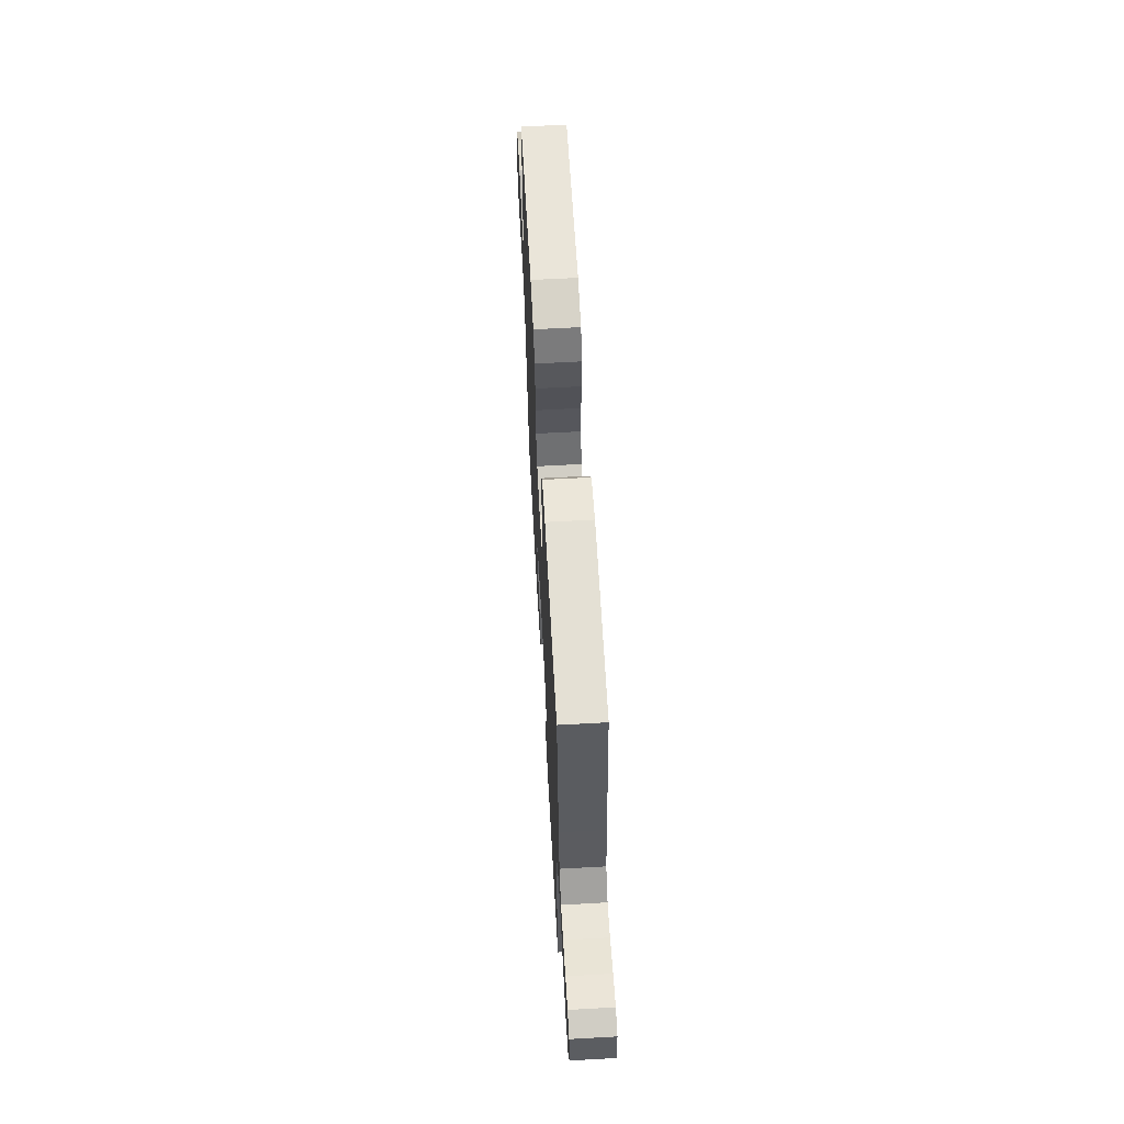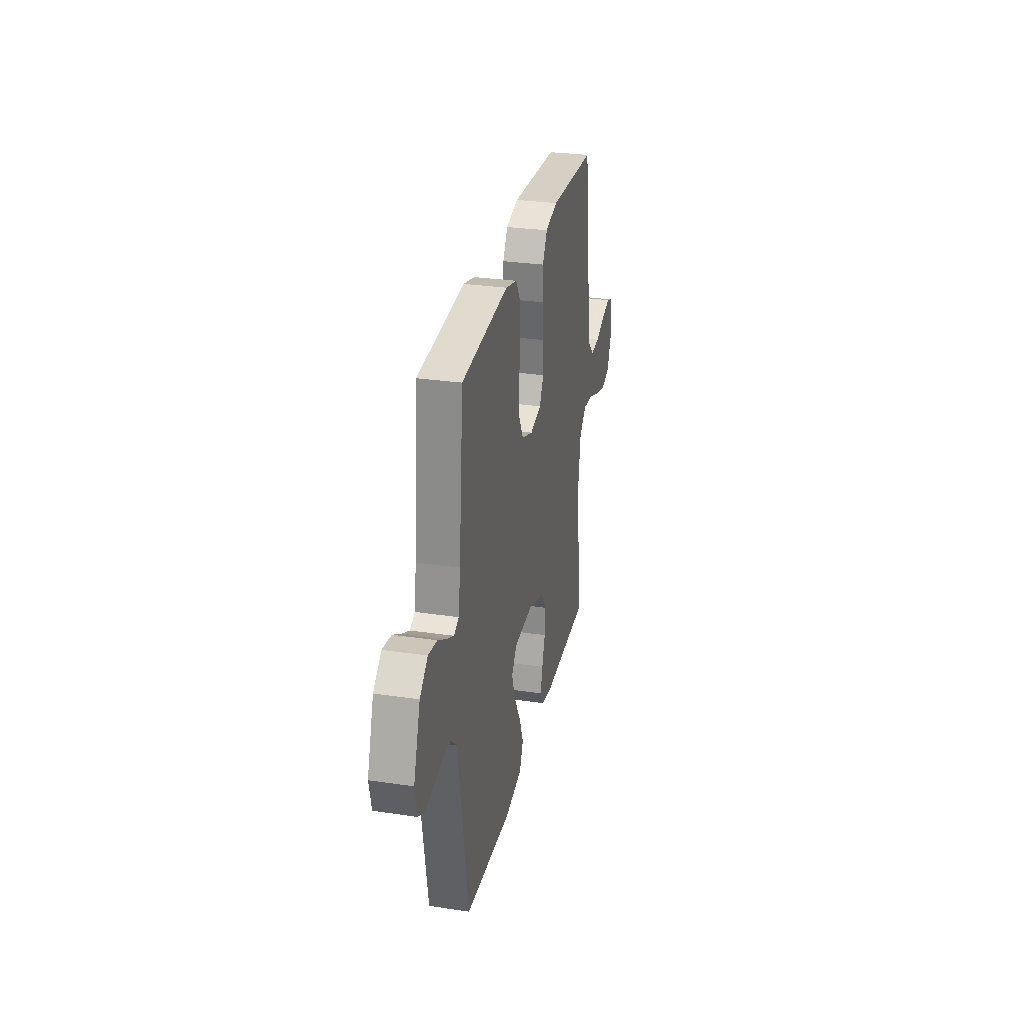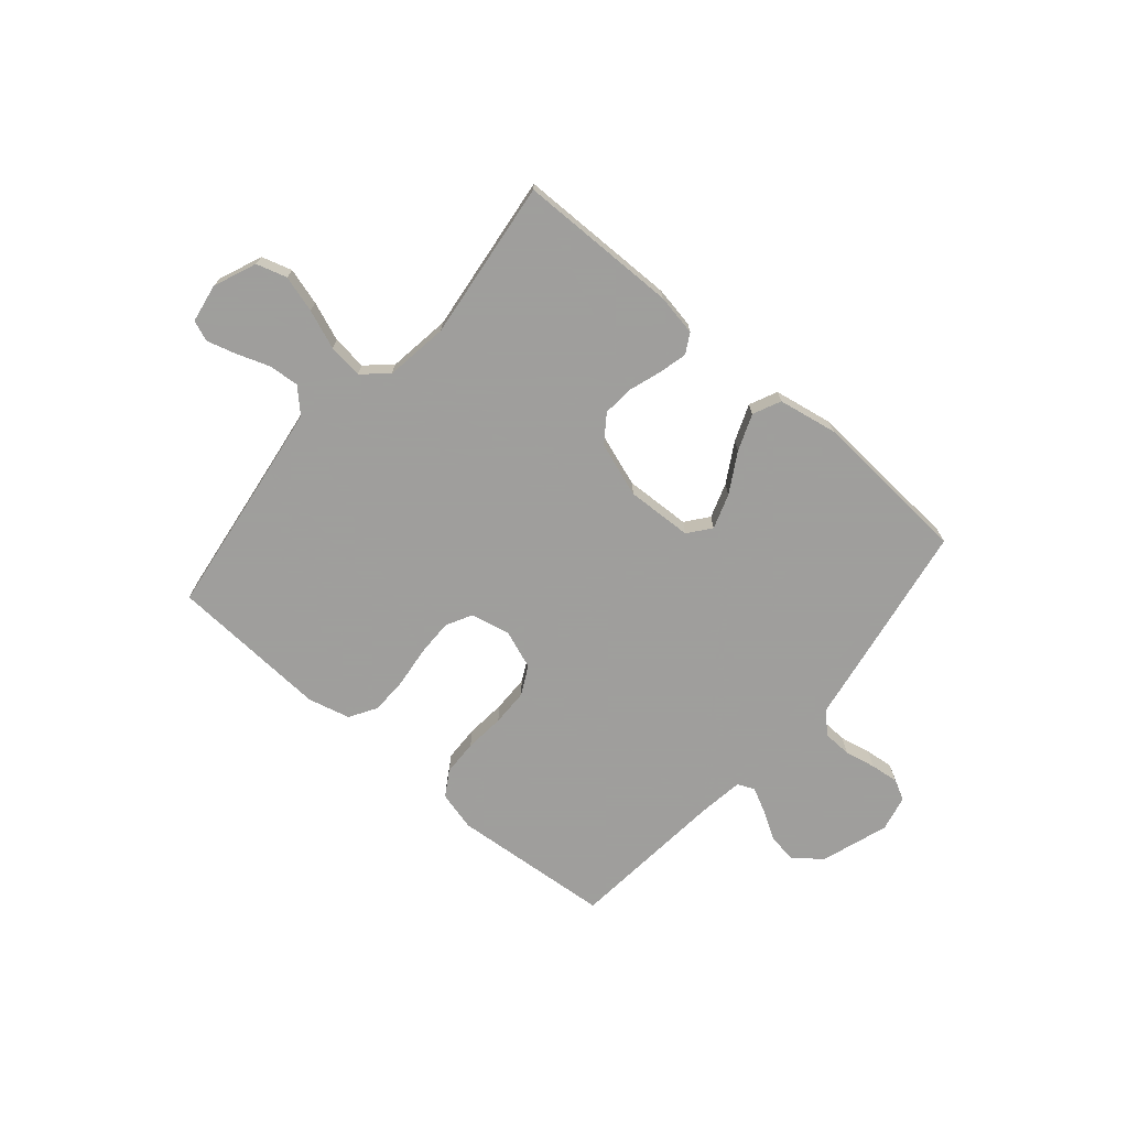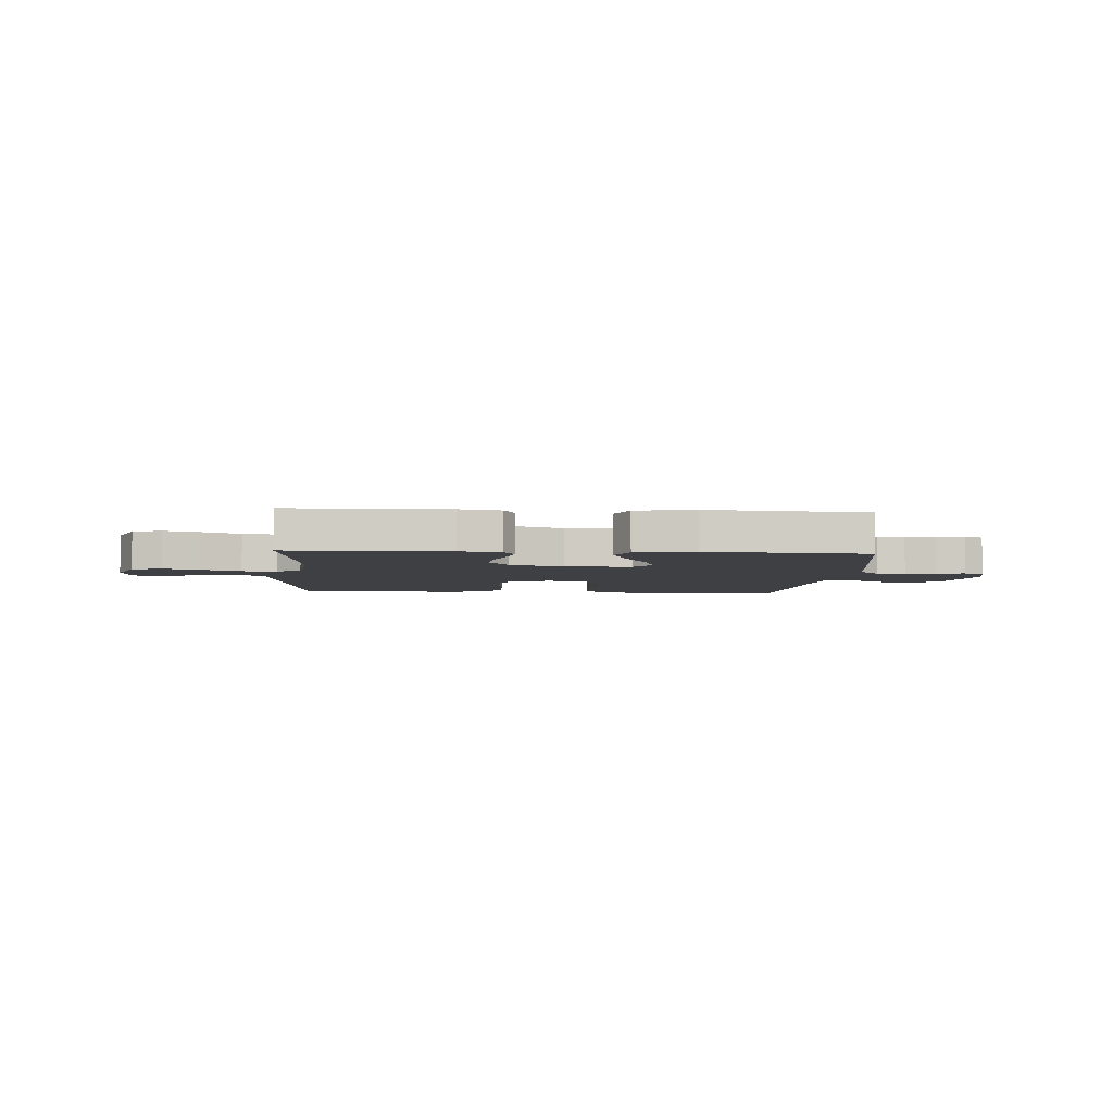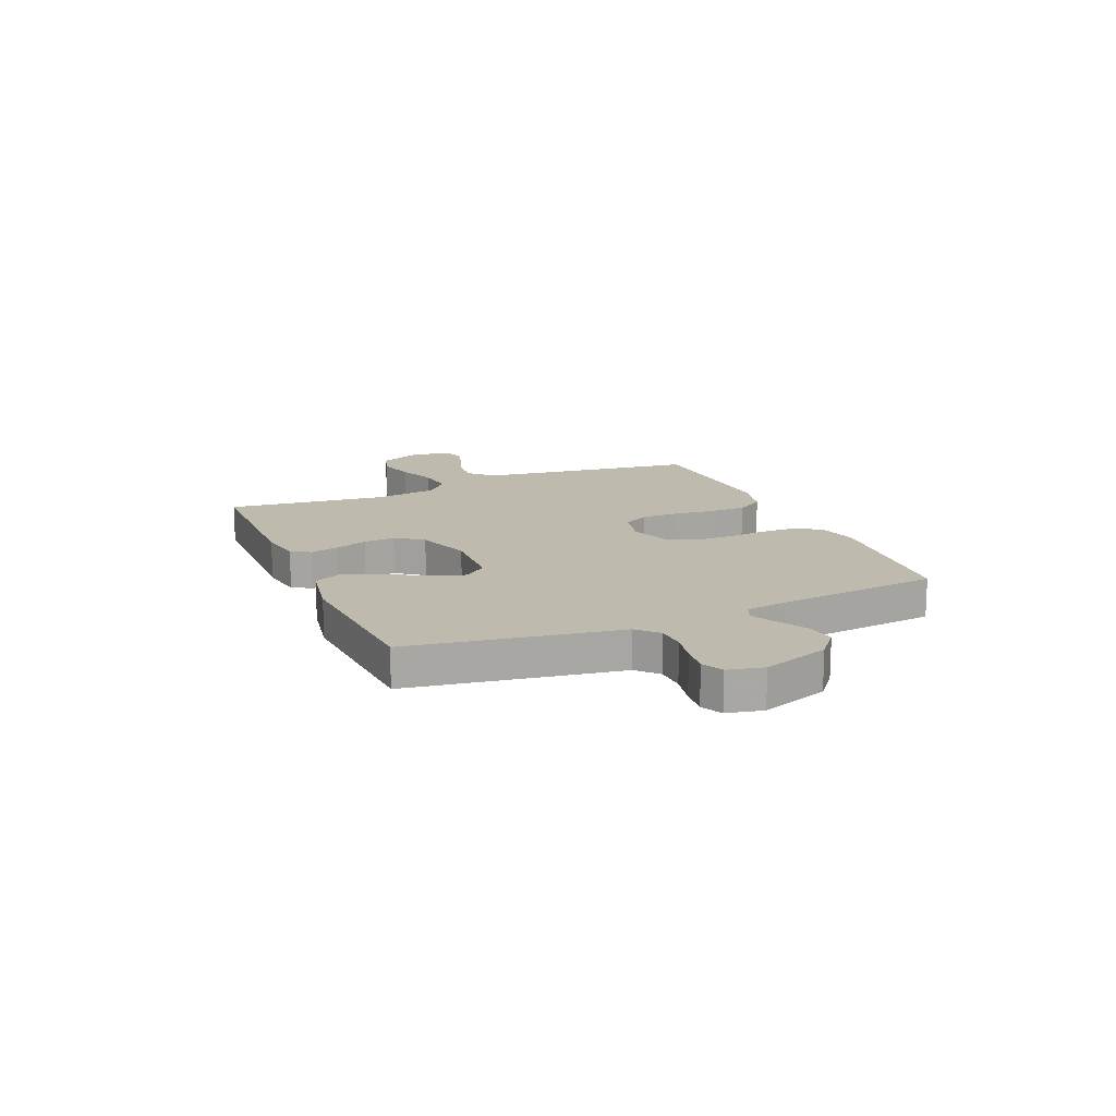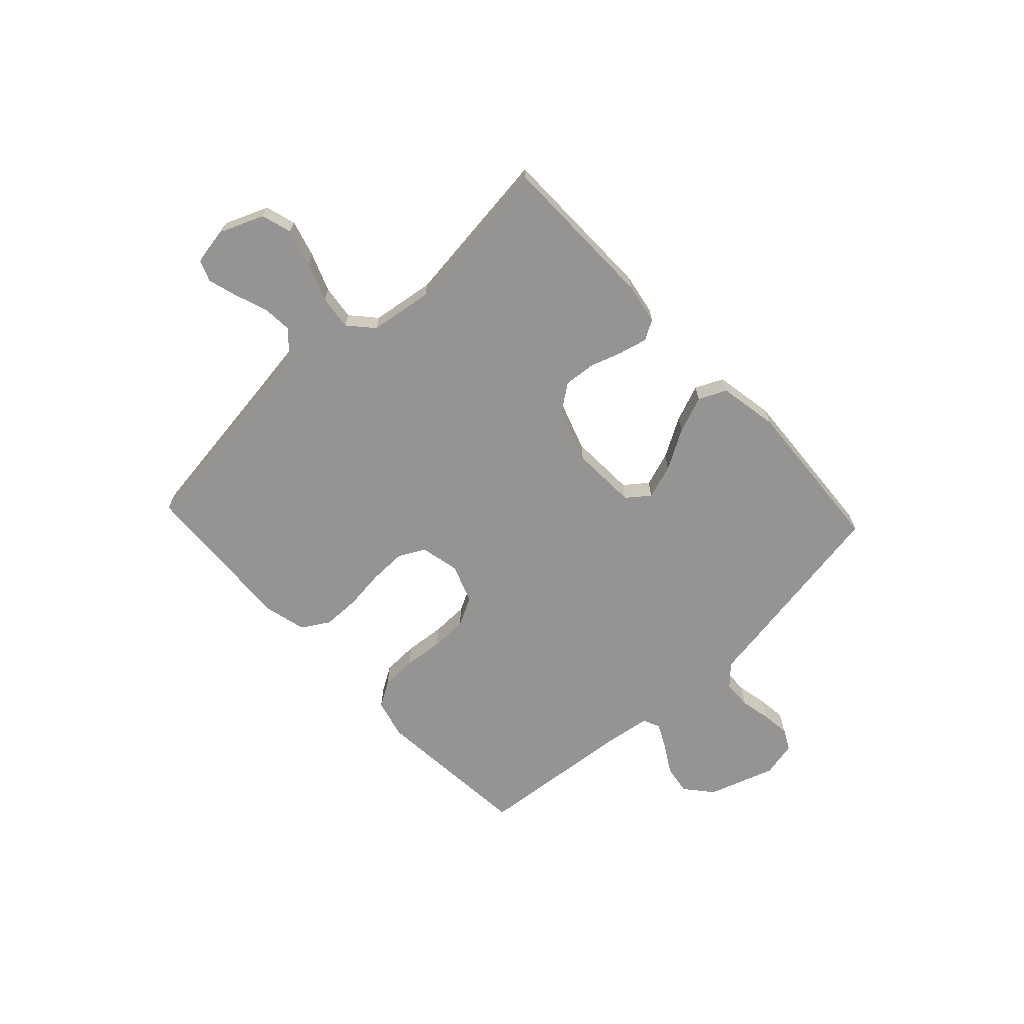
<metadata>
{"format":"obj","ext":"obj","renderer":"f3d","projection":"perspective","resolution":1024,"background":"white","views":[{"elev":62.9,"azim":86.8,"up":"+Z"},{"elev":29.4,"azim":-77.6,"up":"+Z"},{"elev":-71.1,"azim":139.5,"up":"+Y"},{"elev":-4.8,"azim":176.1,"up":"+Y"},{"elev":15.4,"azim":-113.1,"up":"+Y"},{"elev":-67.1,"azim":133.1,"up":"+Y"}]}
</metadata>
<code>
v -0.5 0.07 0.5
v -0.2 0.07 0.525
v -0.126 0.07 0.506
v -0.097 0.07 0.458
v -0.095 0.07 0.391
v -0.102 0.07 0.316
v -0.101 0.07 0.247
v -0.073 0.07 0.193
v 0 0.07 0.166
v 0.073 0.07 0.182
v 0.099 0.07 0.231
v 0.098 0.07 0.3
v 0.089 0.07 0.376
v 0.09 0.07 0.446
v 0.121 0.07 0.497
v 0.2 0.07 0.517
v 0.5 0.07 0.5
v 0.541 0.07 0.2
v 0.557 0.07 0.088
v 0.599 0.07 0.046
v 0.655 0.07 0.05
v 0.717 0.07 0.072
v 0.772 0.07 0.088
v 0.811 0.07 0.073
v 0.823 0.07 0
v 0.79 0.07 -0.08
v 0.733 0.07 -0.097
v 0.664 0.07 -0.077
v 0.592 0.07 -0.049
v 0.527 0.07 -0.041
v 0.481 0.07 -0.082
v 0.464 0.07 -0.2
v 0.5 0.07 -0.5
v 0.2 0.07 -0.503
v 0.122 0.07 -0.489
v 0.101 0.07 -0.452
v 0.114 0.07 -0.399
v 0.134 0.07 -0.339
v 0.139 0.07 -0.28
v 0.102 0.07 -0.229
v 0 0.07 -0.194
v -0.124 0.07 -0.199
v -0.157 0.07 -0.241
v -0.135 0.07 -0.306
v -0.092 0.07 -0.38
v -0.065 0.07 -0.449
v -0.089 0.07 -0.501
v -0.2 0.07 -0.521
v -0.5 0.07 -0.5
v -0.55 0.07 -0.2
v -0.565 0.07 -0.108
v -0.603 0.07 -0.071
v -0.657 0.07 -0.069
v -0.715 0.07 -0.081
v -0.768 0.07 -0.087
v -0.807 0.07 -0.067
v -0.822 0.07 0
v -0.78 0.07 0.125
v -0.729 0.07 0.168
v -0.673 0.07 0.159
v -0.619 0.07 0.127
v -0.573 0.07 0.104
v -0.541 0.07 0.118
v -0.529 0.07 0.2
v -0.5 0 0.5
v -0.2 0 0.525
v -0.126 0 0.506
v -0.097 0 0.458
v -0.095 0 0.391
v -0.102 0 0.316
v -0.101 0 0.247
v -0.073 0 0.193
v 0 0 0.166
v 0.073 0 0.182
v 0.099 0 0.231
v 0.098 0 0.3
v 0.089 0 0.376
v 0.09 0 0.446
v 0.121 0 0.497
v 0.2 0 0.517
v 0.5 0 0.5
v 0.541 0 0.2
v 0.557 0 0.088
v 0.599 0 0.046
v 0.655 0 0.05
v 0.717 0 0.072
v 0.772 0 0.088
v 0.811 0 0.073
v 0.823 0 0
v 0.79 0 -0.08
v 0.733 0 -0.097
v 0.664 0 -0.077
v 0.592 0 -0.049
v 0.527 0 -0.041
v 0.481 0 -0.082
v 0.464 0 -0.2
v 0.5 0 -0.5
v 0.2 0 -0.503
v 0.122 0 -0.489
v 0.101 0 -0.452
v 0.114 0 -0.399
v 0.134 0 -0.339
v 0.139 0 -0.28
v 0.102 0 -0.229
v 0 0 -0.194
v -0.124 0 -0.199
v -0.157 0 -0.241
v -0.135 0 -0.306
v -0.092 0 -0.38
v -0.065 0 -0.449
v -0.089 0 -0.501
v -0.2 0 -0.521
v -0.5 0 -0.5
v -0.55 0 -0.2
v -0.565 0 -0.108
v -0.603 0 -0.071
v -0.657 0 -0.069
v -0.715 0 -0.081
v -0.768 0 -0.087
v -0.807 0 -0.067
v -0.822 0 0
v -0.78 0 0.125
v -0.729 0 0.168
v -0.673 0 0.159
v -0.619 0 0.127
v -0.573 0 0.104
v -0.541 0 0.118
v -0.529 0 0.2
f 59 60 61
f 58 59 61
f 57 58 61
f 56 57 61
f 55 56 61
f 54 55 61
f 53 54 61
f 52 53 61 62
f 51 52 62 63
f 51 63 64
f 50 51 64
f 49 50 64
f 48 49 64
f 47 48 64
f 46 47 64
f 45 46 64
f 44 45 64
f 36 37 38
f 35 36 38
f 34 35 38
f 33 34 38
f 32 33 38
f 31 32 38 39
f 30 31 39 40
f 27 28 29
f 26 27 29
f 25 26 29
f 24 25 29
f 23 24 29
f 22 23 29
f 21 22 29
f 20 21 29 30
f 30 40 41
f 20 30 41
f 19 20 41
f 16 17 18
f 15 16 18
f 14 15 18
f 13 14 18
f 12 13 18
f 11 12 18 19
f 4 5 6
f 3 4 6
f 2 3 6
f 1 2 6
f 64 1 6
f 64 6 7
f 43 44 64
f 64 7 8
f 43 64 8
f 42 43 8
f 19 41 42
f 11 19 42
f 10 11 42
f 9 10 42
f 8 9 42
f 125 124 123
f 125 123 122
f 125 122 121
f 125 121 120
f 125 120 119
f 125 119 118
f 125 118 117
f 126 125 117 116
f 127 126 116 115
f 128 127 115
f 128 115 114
f 128 114 113
f 128 113 112
f 128 112 111
f 128 111 110
f 128 110 109
f 128 109 108
f 102 101 100
f 102 100 99
f 102 99 98
f 102 98 97
f 102 97 96
f 103 102 96 95
f 104 103 95 94
f 93 92 91
f 93 91 90
f 93 90 89
f 93 89 88
f 93 88 87
f 93 87 86
f 93 86 85
f 94 93 85 84
f 105 104 94
f 105 94 84
f 105 84 83
f 82 81 80
f 82 80 79
f 82 79 78
f 82 78 77
f 82 77 76
f 83 82 76 75
f 70 69 68
f 70 68 67
f 70 67 66
f 70 66 65
f 70 65 128
f 71 70 128
f 128 108 107
f 72 71 128
f 72 128 107
f 72 107 106
f 106 105 83
f 106 83 75
f 106 75 74
f 106 74 73
f 106 73 72
f 1 65 66 2
f 2 66 67 3
f 3 67 68 4
f 4 68 69 5
f 5 69 70 6
f 6 70 71 7
f 7 71 72 8
f 8 72 73 9
f 9 73 74 10
f 10 74 75 11
f 11 75 76 12
f 12 76 77 13
f 13 77 78 14
f 14 78 79 15
f 15 79 80 16
f 16 80 81 17
f 17 81 82 18
f 18 82 83 19
f 19 83 84 20
f 20 84 85 21
f 21 85 86 22
f 22 86 87 23
f 23 87 88 24
f 24 88 89 25
f 25 89 90 26
f 26 90 91 27
f 27 91 92 28
f 28 92 93 29
f 29 93 94 30
f 30 94 95 31
f 31 95 96 32
f 32 96 97 33
f 33 97 98 34
f 34 98 99 35
f 35 99 100 36
f 36 100 101 37
f 37 101 102 38
f 38 102 103 39
f 39 103 104 40
f 40 104 105 41
f 41 105 106 42
f 42 106 107 43
f 43 107 108 44
f 44 108 109 45
f 45 109 110 46
f 46 110 111 47
f 47 111 112 48
f 48 112 113 49
f 49 113 114 50
f 50 114 115 51
f 51 115 116 52
f 52 116 117 53
f 53 117 118 54
f 54 118 119 55
f 55 119 120 56
f 56 120 121 57
f 57 121 122 58
f 58 122 123 59
f 59 123 124 60
f 60 124 125 61
f 61 125 126 62
f 62 126 127 63
f 63 127 128 64
f 64 128 65 1

</code>
